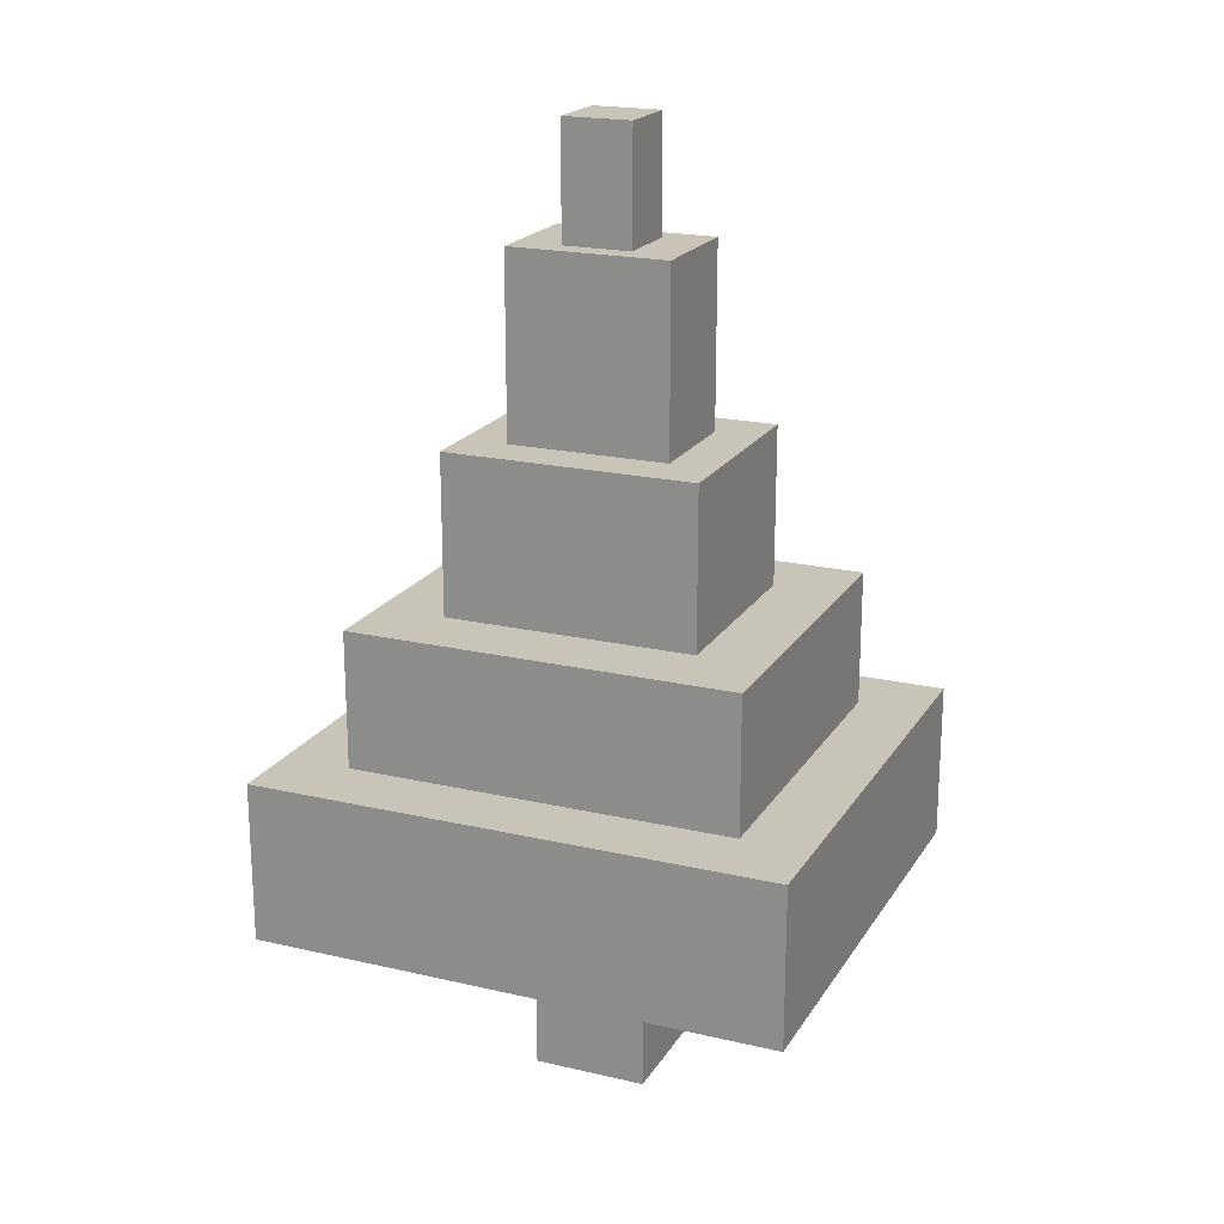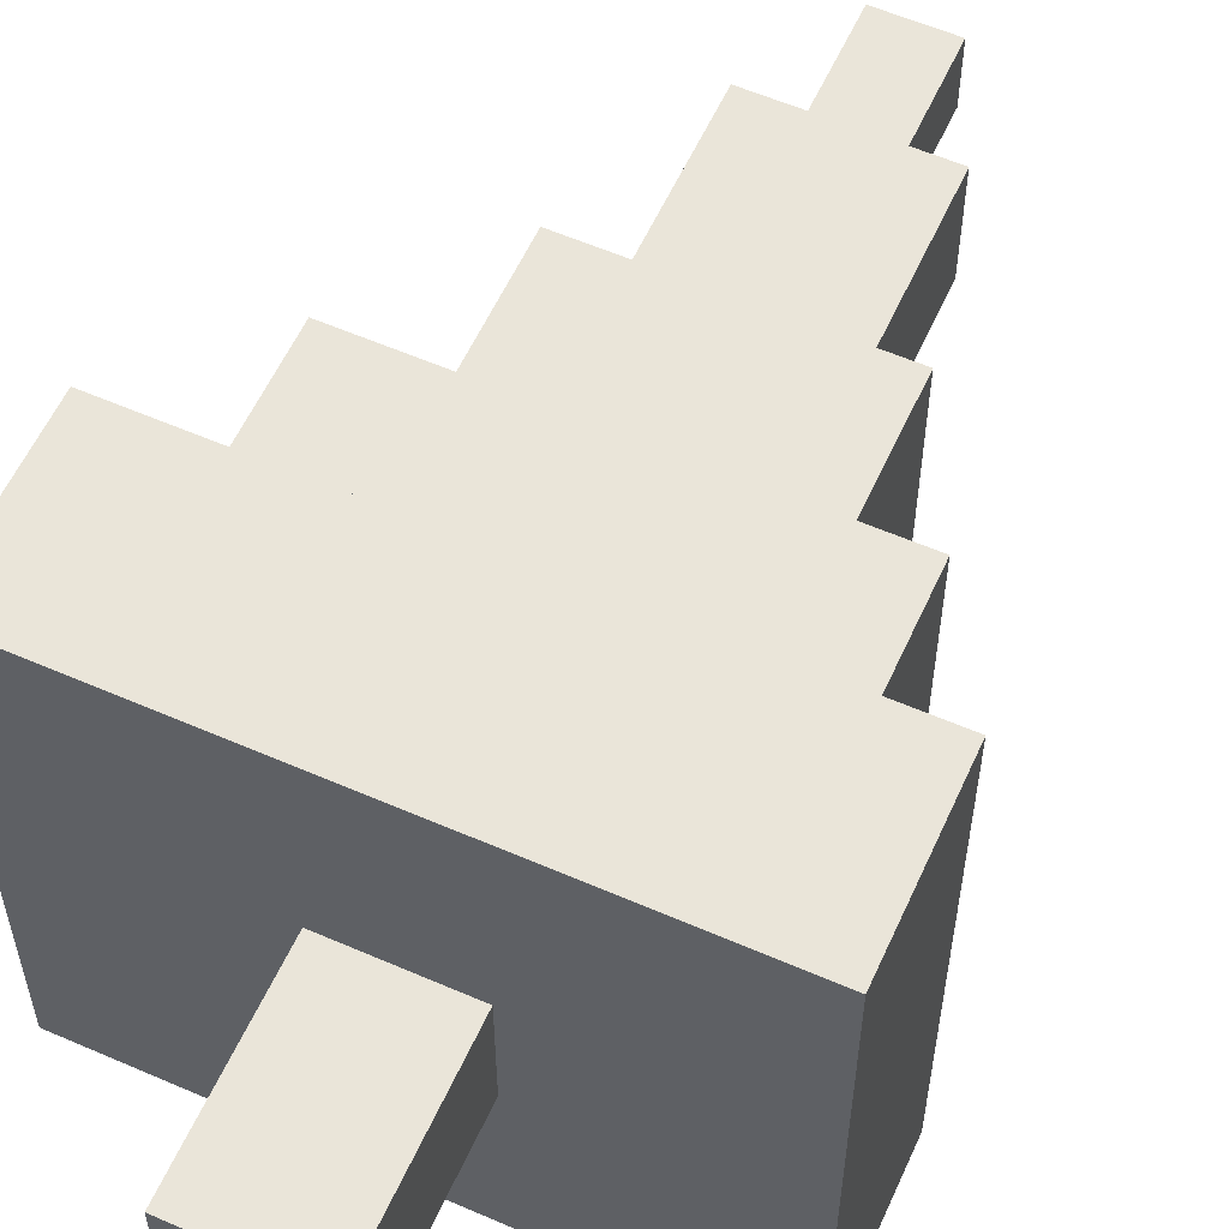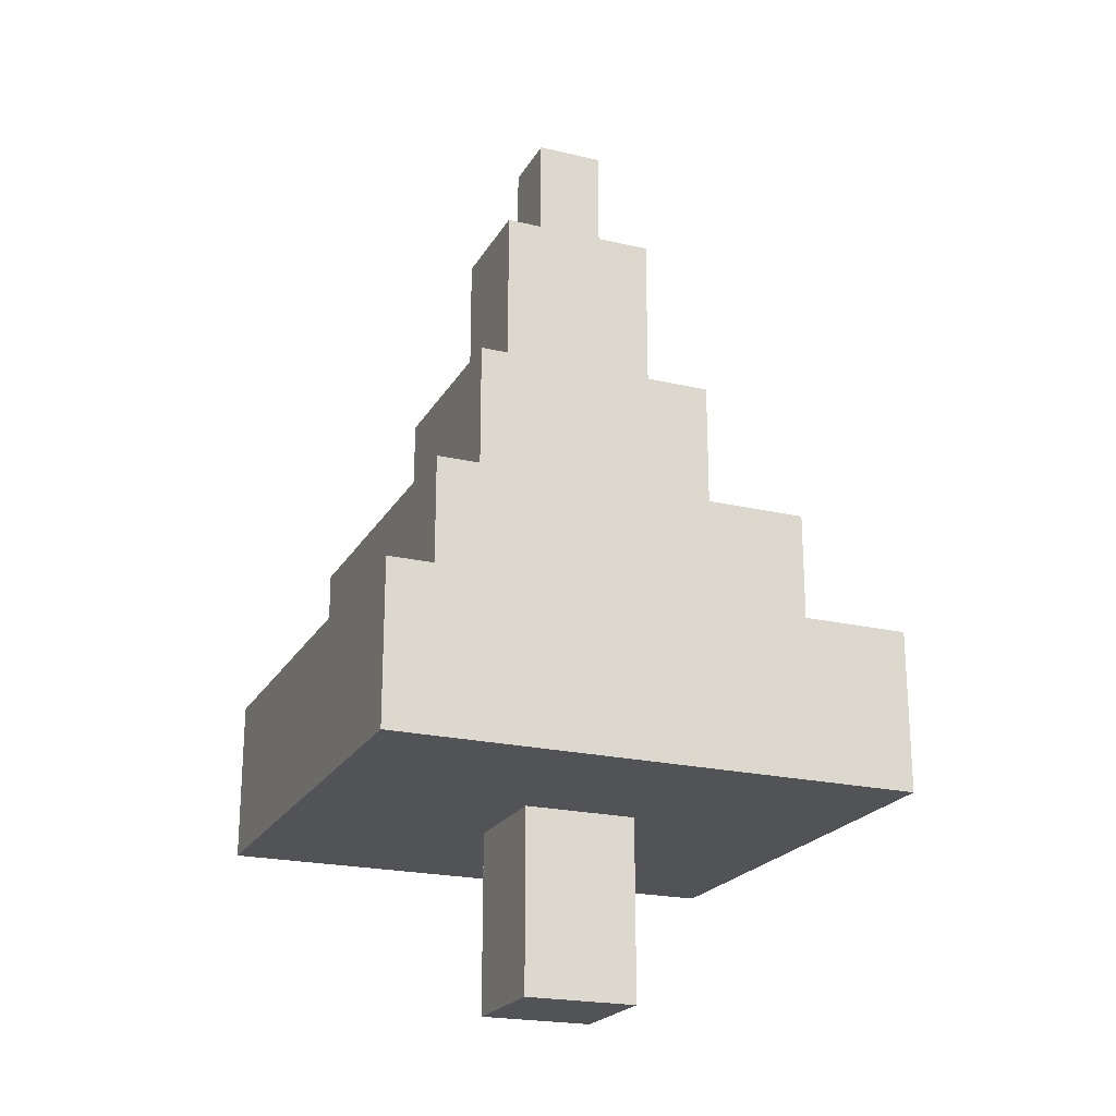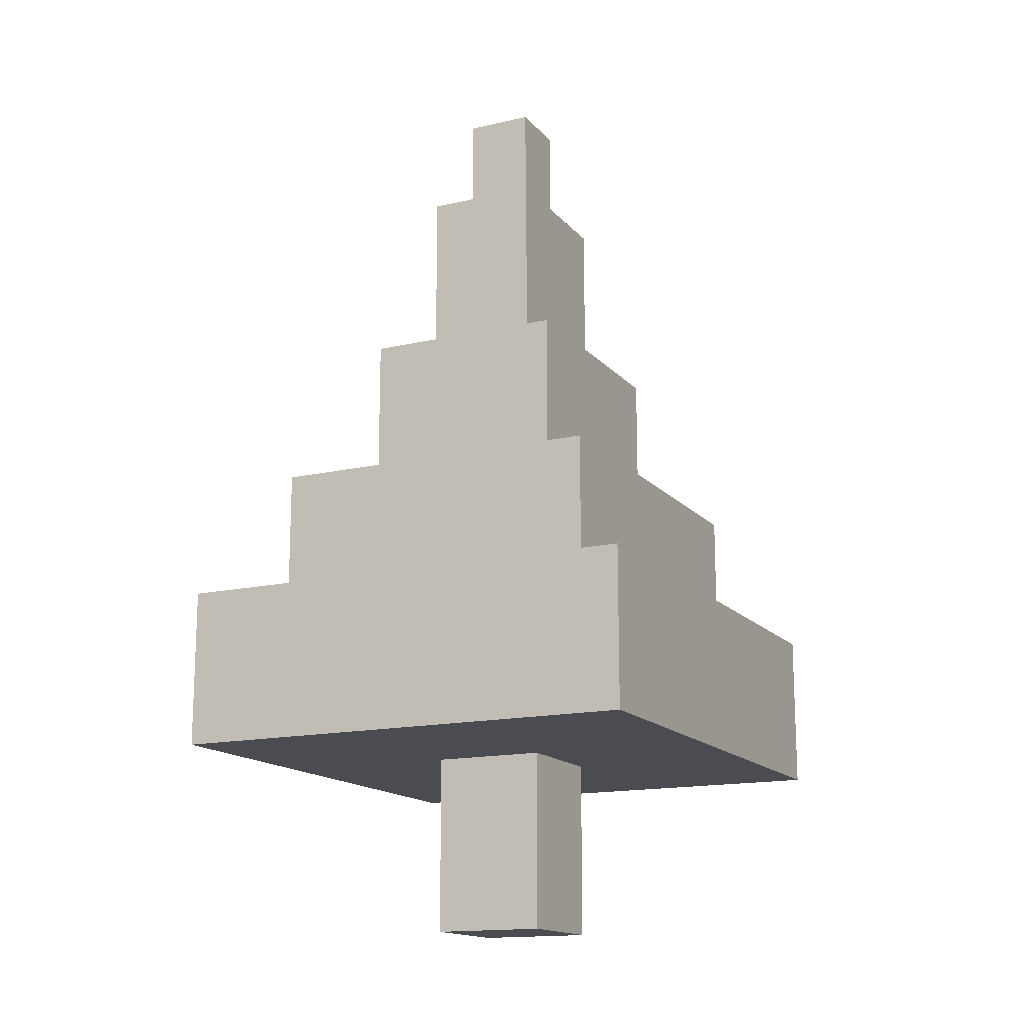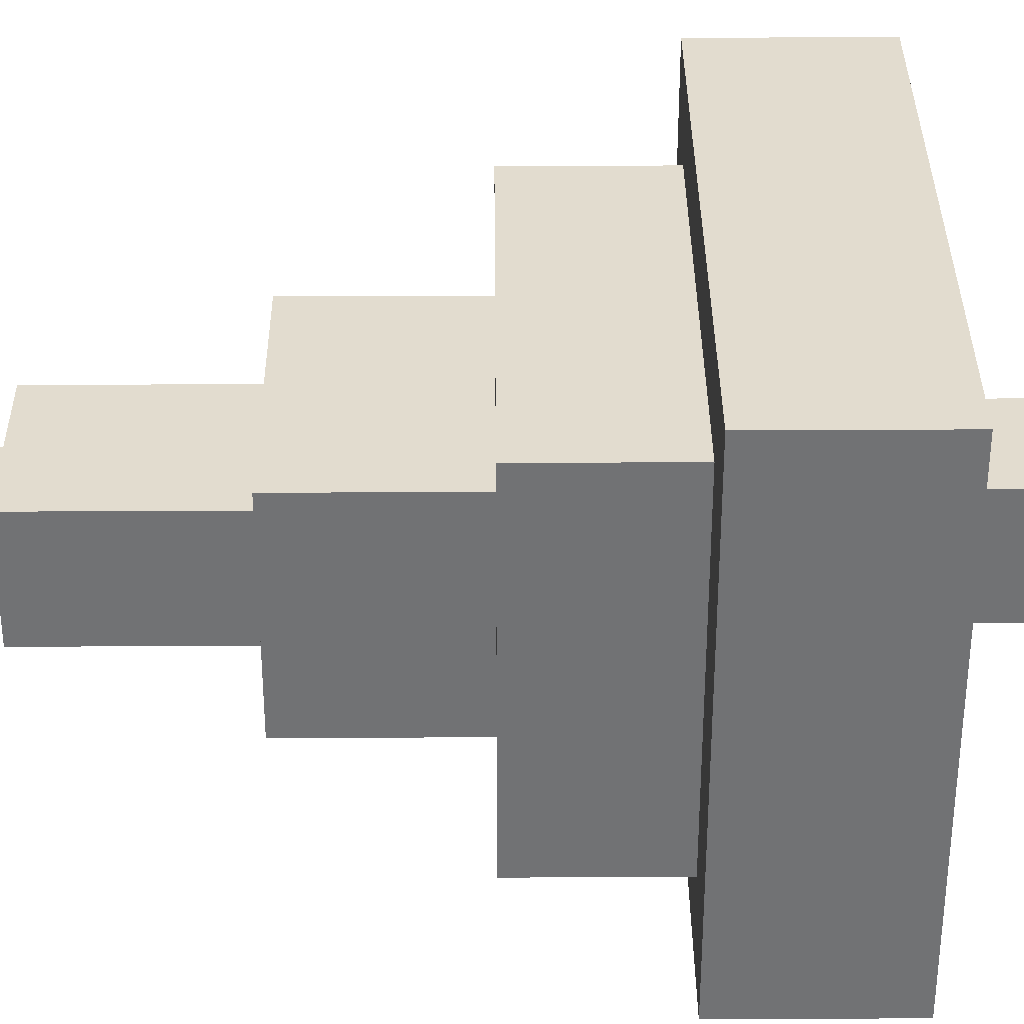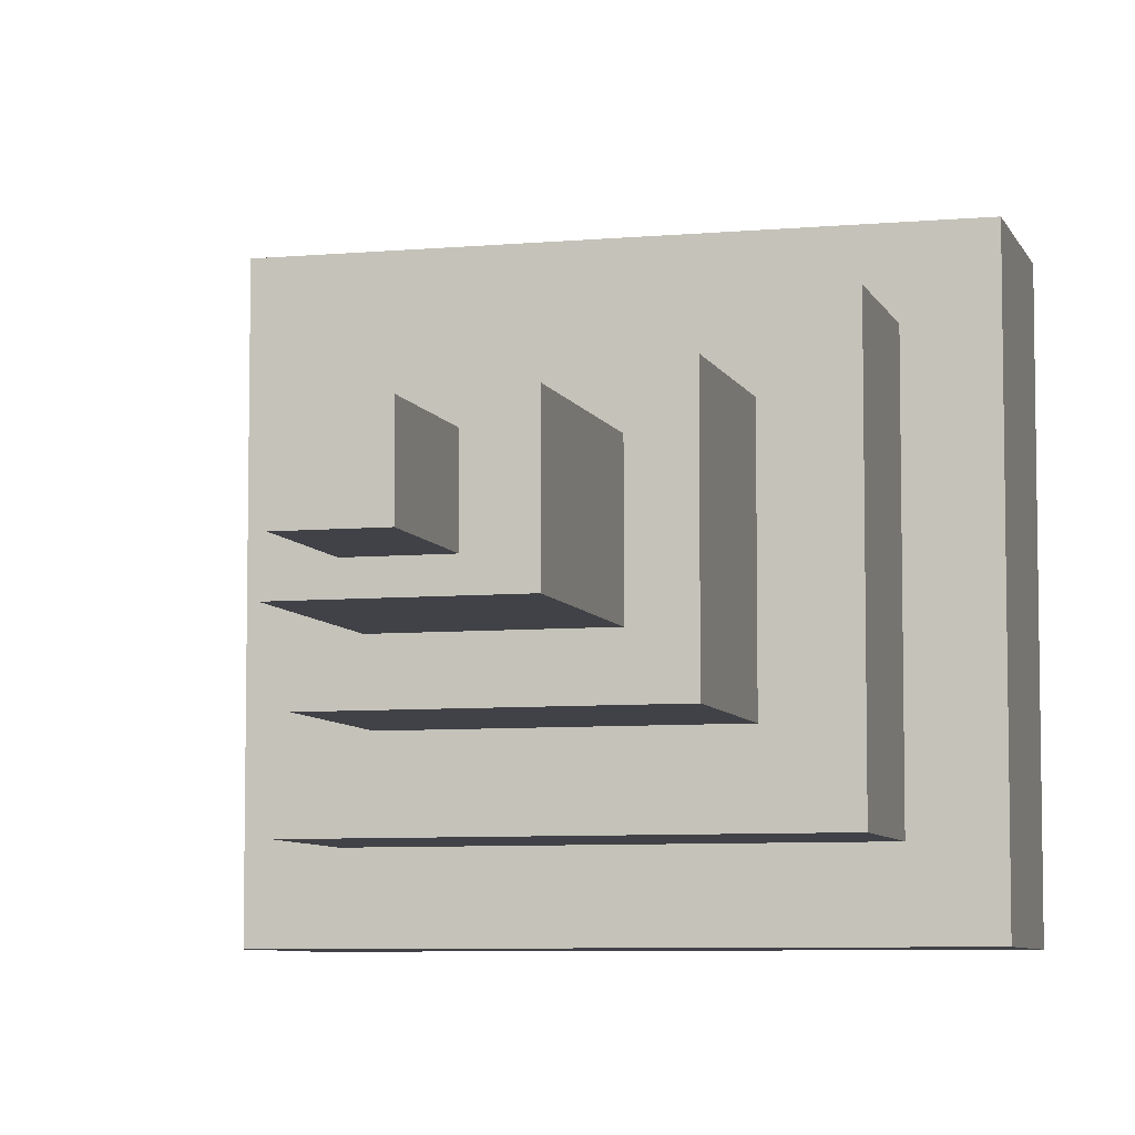
<metadata>
{"format":"obj","ext":"obj","renderer":"f3d","projection":"perspective","resolution":1024,"background":"white","views":[{"elev":20.1,"azim":-156.9,"up":"+Y"},{"elev":57.9,"azim":24.3,"up":"+Z"},{"elev":-21.7,"azim":-22.4,"up":"+Y"},{"elev":-15.5,"azim":-64.0,"up":"+Y"},{"elev":34.6,"azim":-90.4,"up":"+Z"},{"elev":-6.8,"azim":-165.0,"up":"+Z"}]}
</metadata>
<code>
v -11.5 8 10.5
v -11.5 8 -10.5
v -11.5 15 10.5
v -11.5 15 -10.5
v -8.5 15 7.5
v -8.5 15 -7.5
v -8.5 21 7.5
v -8.5 21 -7.5
v -5.5 21 4.5
v -5.5 21 -4.5
v -5.5 28 4.5
v -5.5 28 -4.5
v -3.5 28 2.5
v -3.5 28 -2.5
v -3.5 36 2.5
v -3.5 36 -2.5
v -2.5 0 2.5
v -2.5 0 -2.5
v -2.5 8 2.5
v -2.5 8 -2.5
v -1.5 36 1.5
v -1.5 36 -1.5
v -1.5 41 1.5
v -1.5 41 -1.5
v 1.5 36 1.5
v 1.5 36 -1.5
v 1.5 41 1.5
v 1.5 41 -1.5
v 2.5 0 2.5
v 2.5 0 -2.5
v 2.5 8 2.5
v 2.5 8 -2.5
v 3.5 28 2.5
v 3.5 28 -2.5
v 3.5 36 2.5
v 3.5 36 -2.5
v 5.5 21 4.5
v 5.5 21 -4.5
v 5.5 28 4.5
v 5.5 28 -4.5
v 8.5 15 7.5
v 8.5 15 -7.5
v 8.5 21 7.5
v 8.5 21 -7.5
v 11.5 8 10.5
v 11.5 8 -10.5
v 11.5 15 10.5
v 11.5 15 -10.5
v -11.5 8 10.5
v -11.5 15 10.5
v 11.5 8 10.5
v 11.5 15 10.5
v -8.5 15 7.5
v -8.5 21 7.5
v 8.5 15 7.5
v 8.5 21 7.5
v -5.5 21 4.5
v -5.5 28 4.5
v 5.5 21 4.5
v 5.5 28 4.5
v -3.5 28 2.5
v -3.5 36 2.5
v -2.5 0 2.5
v -2.5 8 2.5
v 2.5 0 2.5
v 2.5 8 2.5
v 3.5 28 2.5
v 3.5 36 2.5
v -1.5 36 1.5
v -1.5 41 1.5
v 1.5 36 1.5
v 1.5 41 1.5
v -1.5 36 -1.5
v -1.5 41 -1.5
v 1.5 36 -1.5
v 1.5 41 -1.5
v -3.5 28 -2.5
v -3.5 36 -2.5
v -2.5 0 -2.5
v -2.5 8 -2.5
v 2.5 0 -2.5
v 2.5 8 -2.5
v 3.5 28 -2.5
v 3.5 36 -2.5
v -5.5 21 -4.5
v -5.5 28 -4.5
v 5.5 21 -4.5
v 5.5 28 -4.5
v -8.5 15 -7.5
v -8.5 21 -7.5
v 8.5 15 -7.5
v 8.5 21 -7.5
v -11.5 8 -10.5
v -11.5 15 -10.5
v 11.5 8 -10.5
v 11.5 15 -10.5
v -2.5 0 2.5
v 2.5 0 2.5
v -2.5 0 -2.5
v 2.5 0 -2.5
v -11.5 8 10.5
v 11.5 8 10.5
v -2.5 8 2.5
v 2.5 8 2.5
v -2.5 8 -2.5
v 2.5 8 -2.5
v -11.5 8 -10.5
v 11.5 8 -10.5
v -11.5 15 10.5
v 11.5 15 10.5
v -8.5 15 7.5
v 8.5 15 7.5
v -8.5 15 -7.5
v 8.5 15 -7.5
v -11.5 15 -10.5
v 11.5 15 -10.5
v -8.5 21 7.5
v 8.5 21 7.5
v -5.5 21 4.5
v 5.5 21 4.5
v -5.5 21 -4.5
v 5.5 21 -4.5
v -8.5 21 -7.5
v 8.5 21 -7.5
v -5.5 28 4.5
v 5.5 28 4.5
v -3.5 28 2.5
v 3.5 28 2.5
v -3.5 28 -2.5
v 3.5 28 -2.5
v -5.5 28 -4.5
v 5.5 28 -4.5
v -3.5 36 2.5
v 3.5 36 2.5
v -1.5 36 1.5
v 1.5 36 1.5
v -1.5 36 -1.5
v 1.5 36 -1.5
v -3.5 36 -2.5
v 3.5 36 -2.5
v -1.5 41 1.5
v 1.5 41 1.5
v -1.5 41 -1.5
v 1.5 41 -1.5
f 3 2 1
f 4 2 3
f 7 6 5
f 8 6 7
f 11 10 9
f 12 10 11
f 15 14 13
f 16 14 15
f 19 18 17
f 20 18 19
f 23 22 21
f 24 22 23
f 25 26 27
f 27 26 28
f 29 30 31
f 31 30 32
f 33 34 35
f 35 34 36
f 37 38 39
f 39 38 40
f 41 42 43
f 43 42 44
f 45 46 47
f 47 46 48
f 51 50 49
f 52 50 51
f 55 54 53
f 56 54 55
f 59 58 57
f 60 58 59
f 65 64 63
f 66 64 65
f 67 62 61
f 68 62 67
f 71 70 69
f 72 70 71
f 73 74 75
f 75 74 76
f 79 80 81
f 81 80 82
f 77 78 83
f 83 78 84
f 85 86 87
f 87 86 88
f 89 90 91
f 91 90 92
f 93 94 95
f 95 94 96
f 99 98 97
f 100 98 99
f 103 102 101
f 104 102 103
f 105 103 101
f 106 102 104
f 107 105 101
f 107 106 105
f 108 102 106
f 108 106 107
f 109 110 111
f 111 110 112
f 109 111 113
f 112 110 114
f 109 113 115
f 113 114 115
f 114 110 116
f 115 114 116
f 117 118 119
f 119 118 120
f 117 119 121
f 120 118 122
f 117 121 123
f 121 122 123
f 122 118 124
f 123 122 124
f 125 126 127
f 127 126 128
f 125 127 129
f 128 126 130
f 125 129 131
f 129 130 131
f 130 126 132
f 131 130 132
f 133 134 135
f 135 134 136
f 133 135 137
f 136 134 138
f 133 137 139
f 137 138 139
f 138 134 140
f 139 138 140
f 141 142 143
f 143 142 144

</code>
